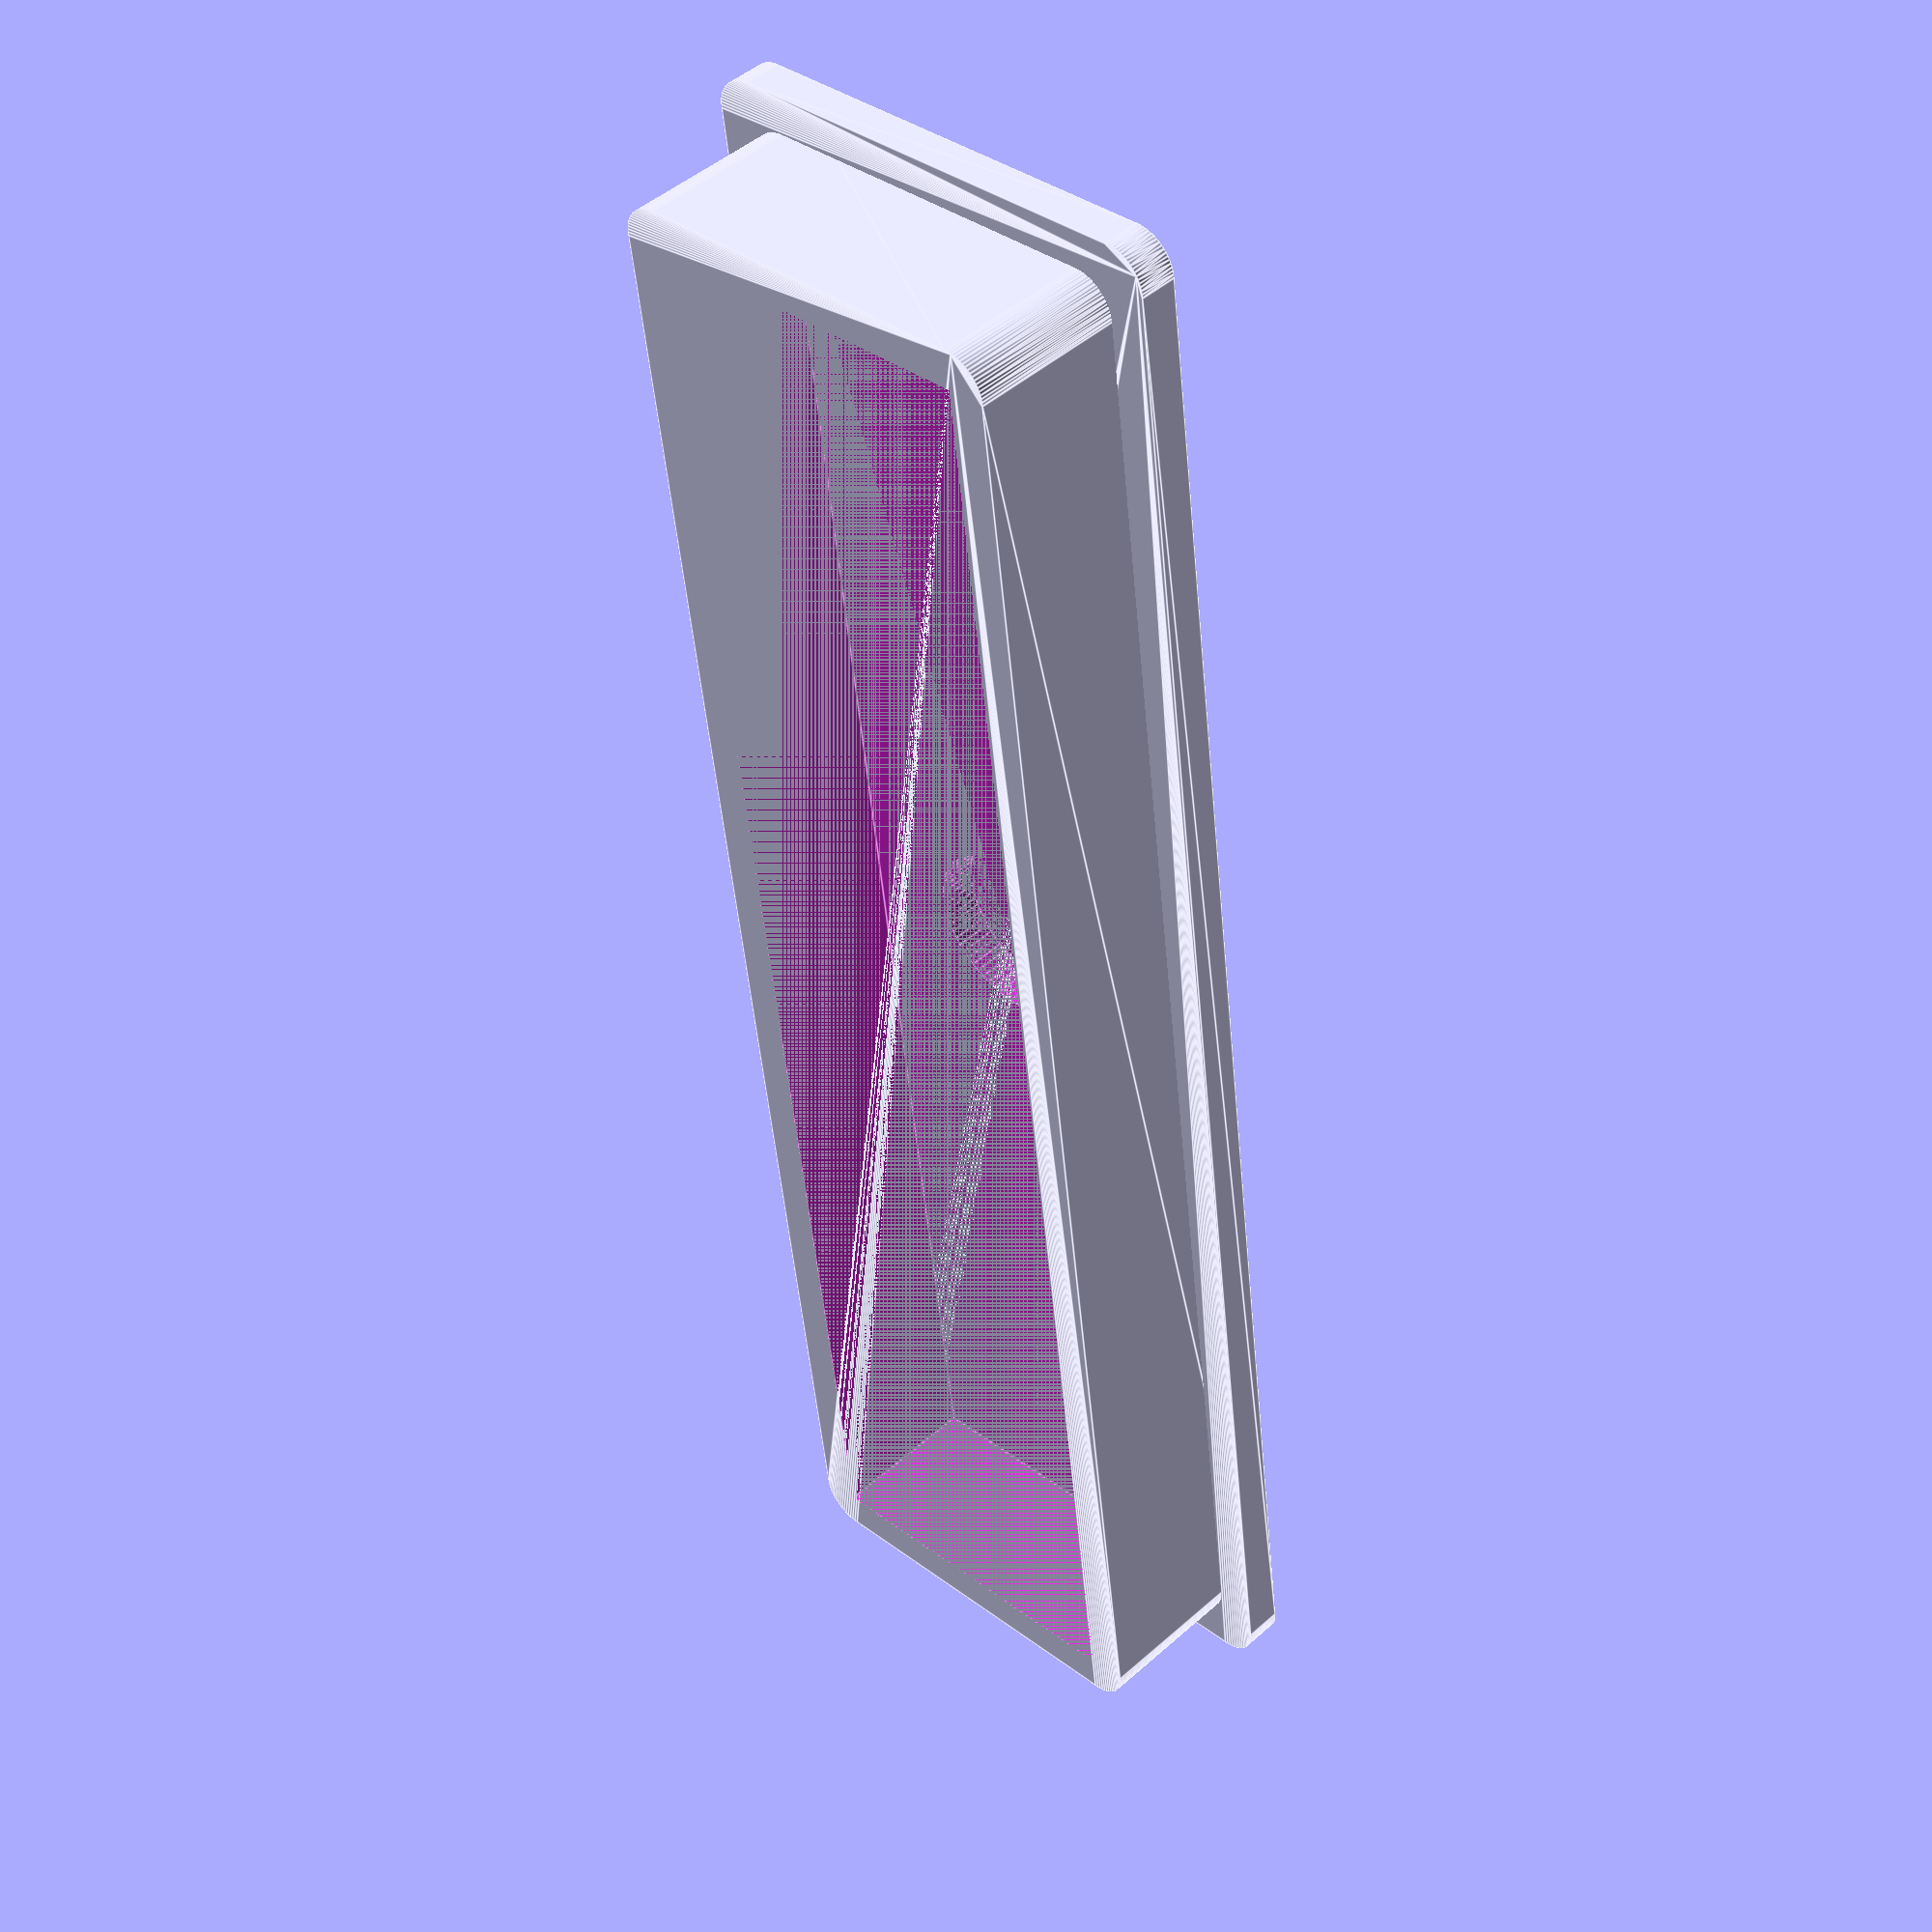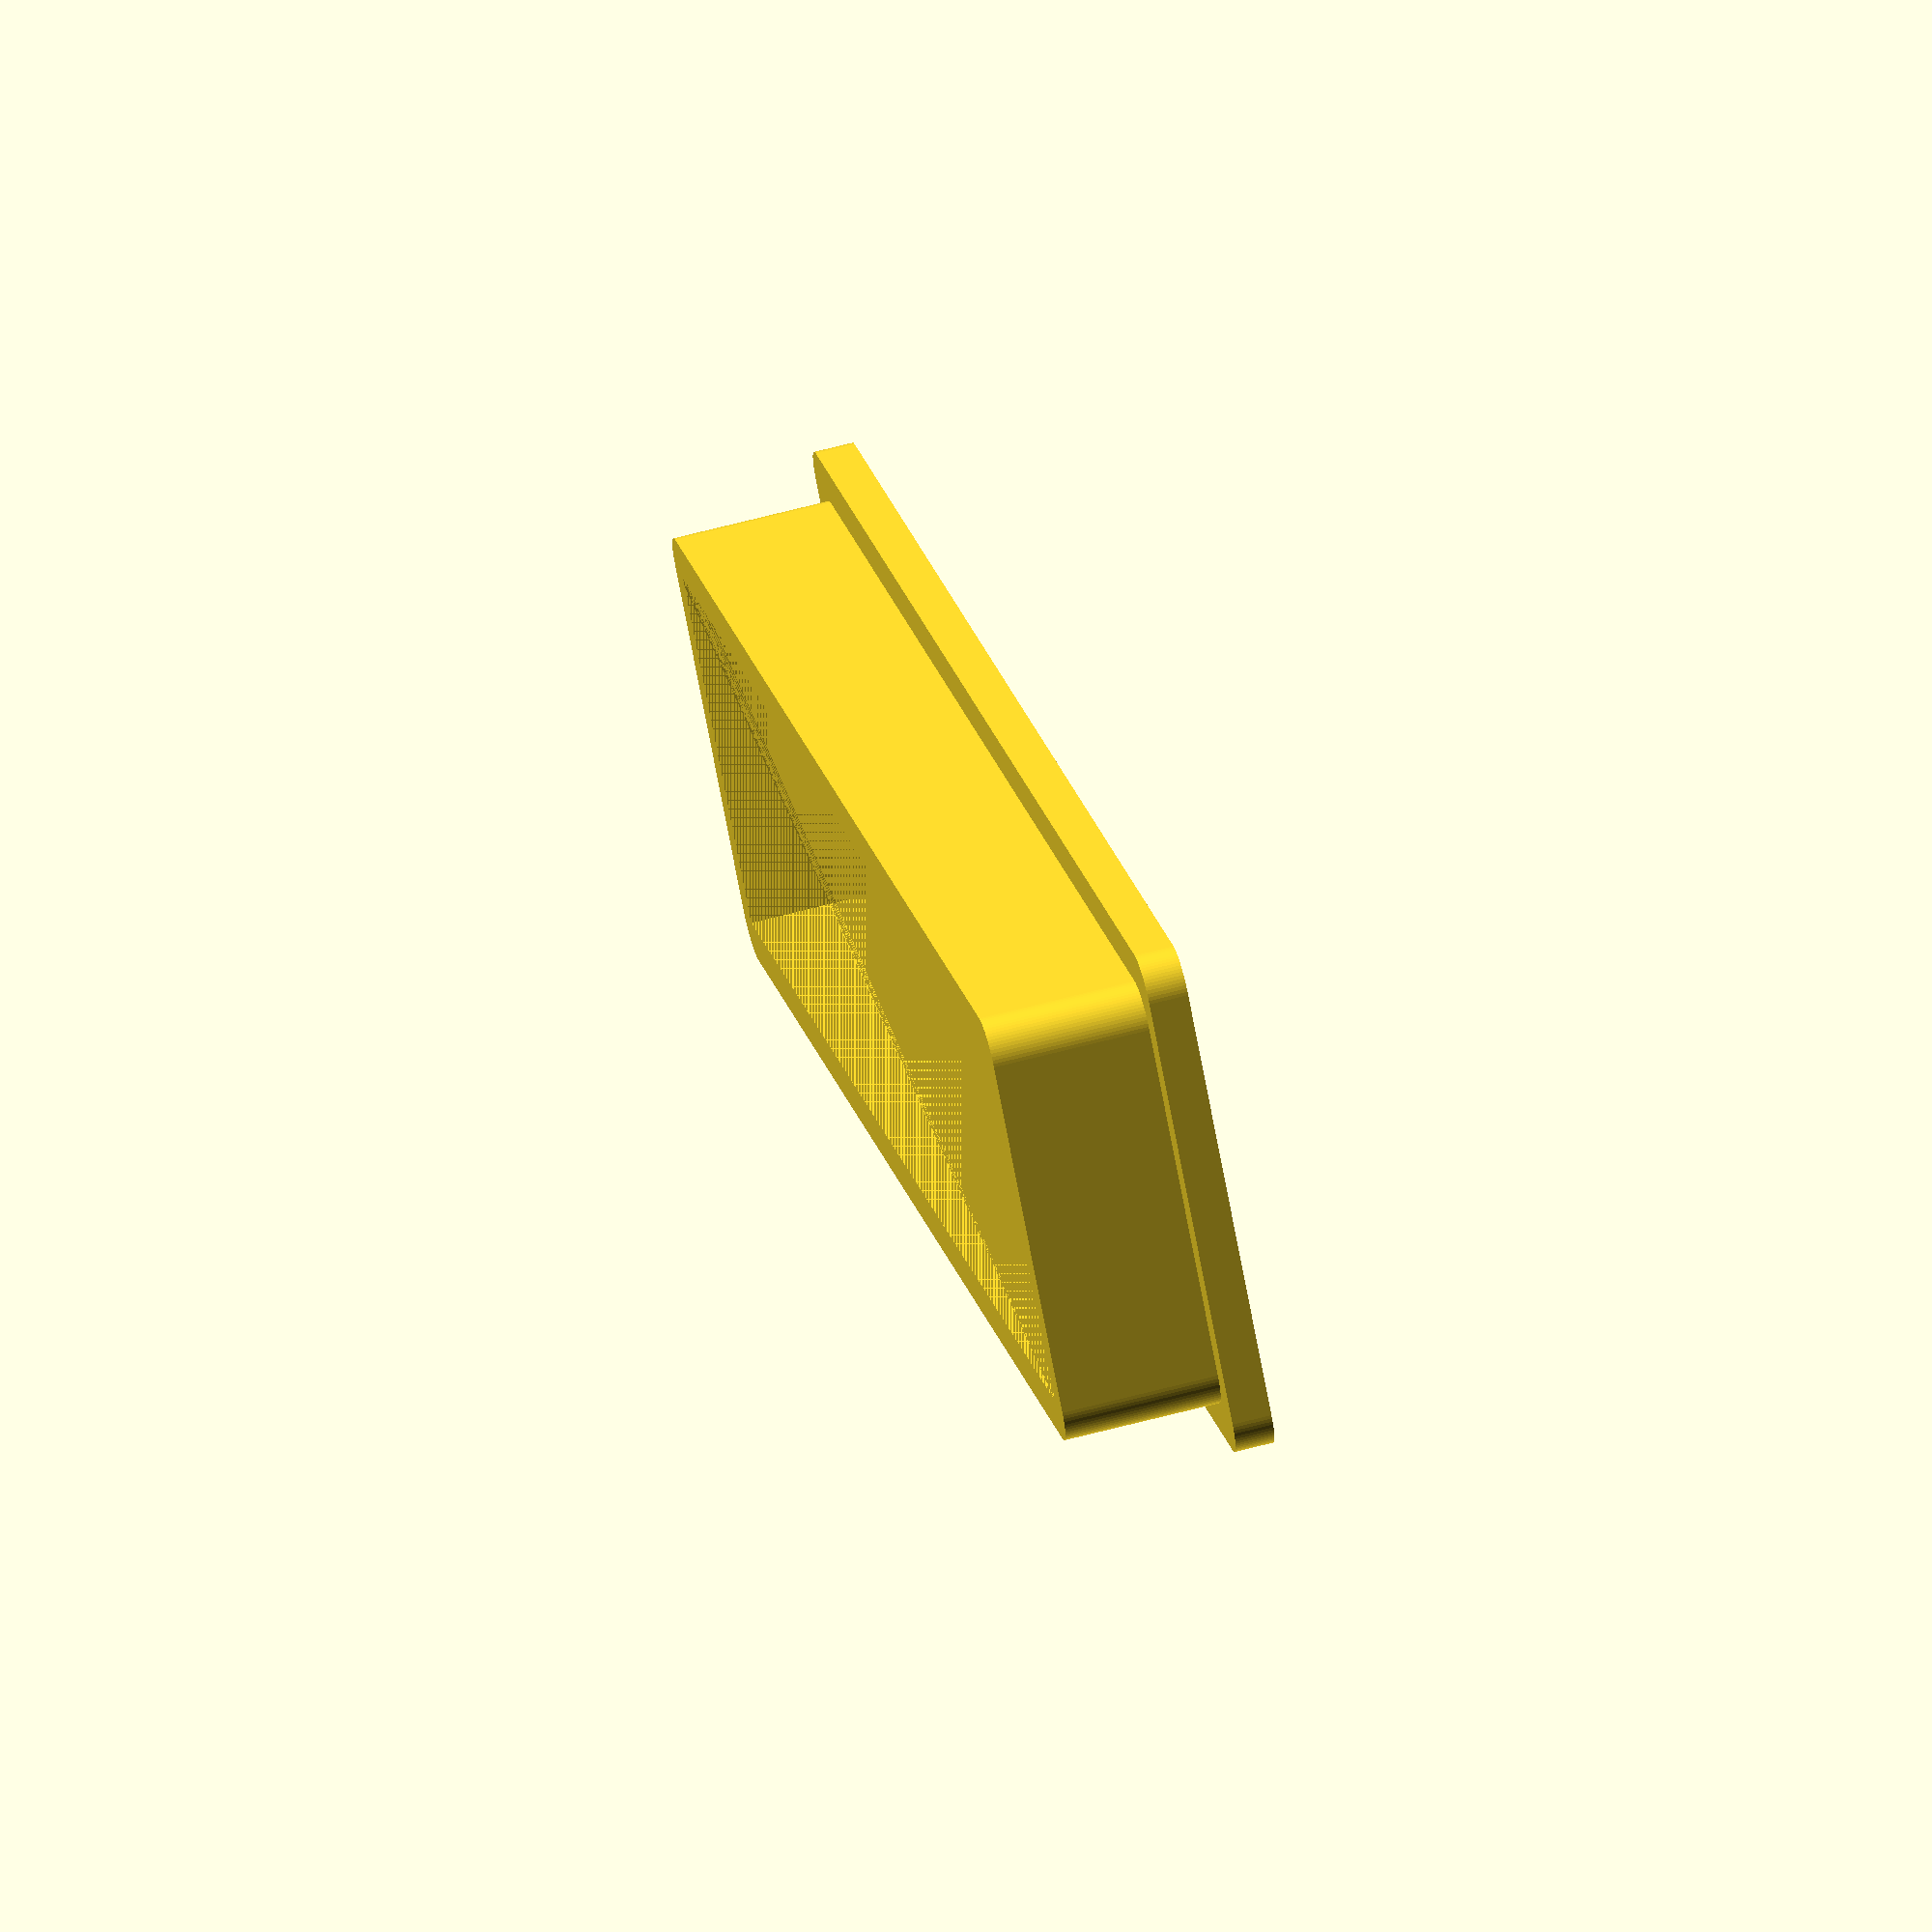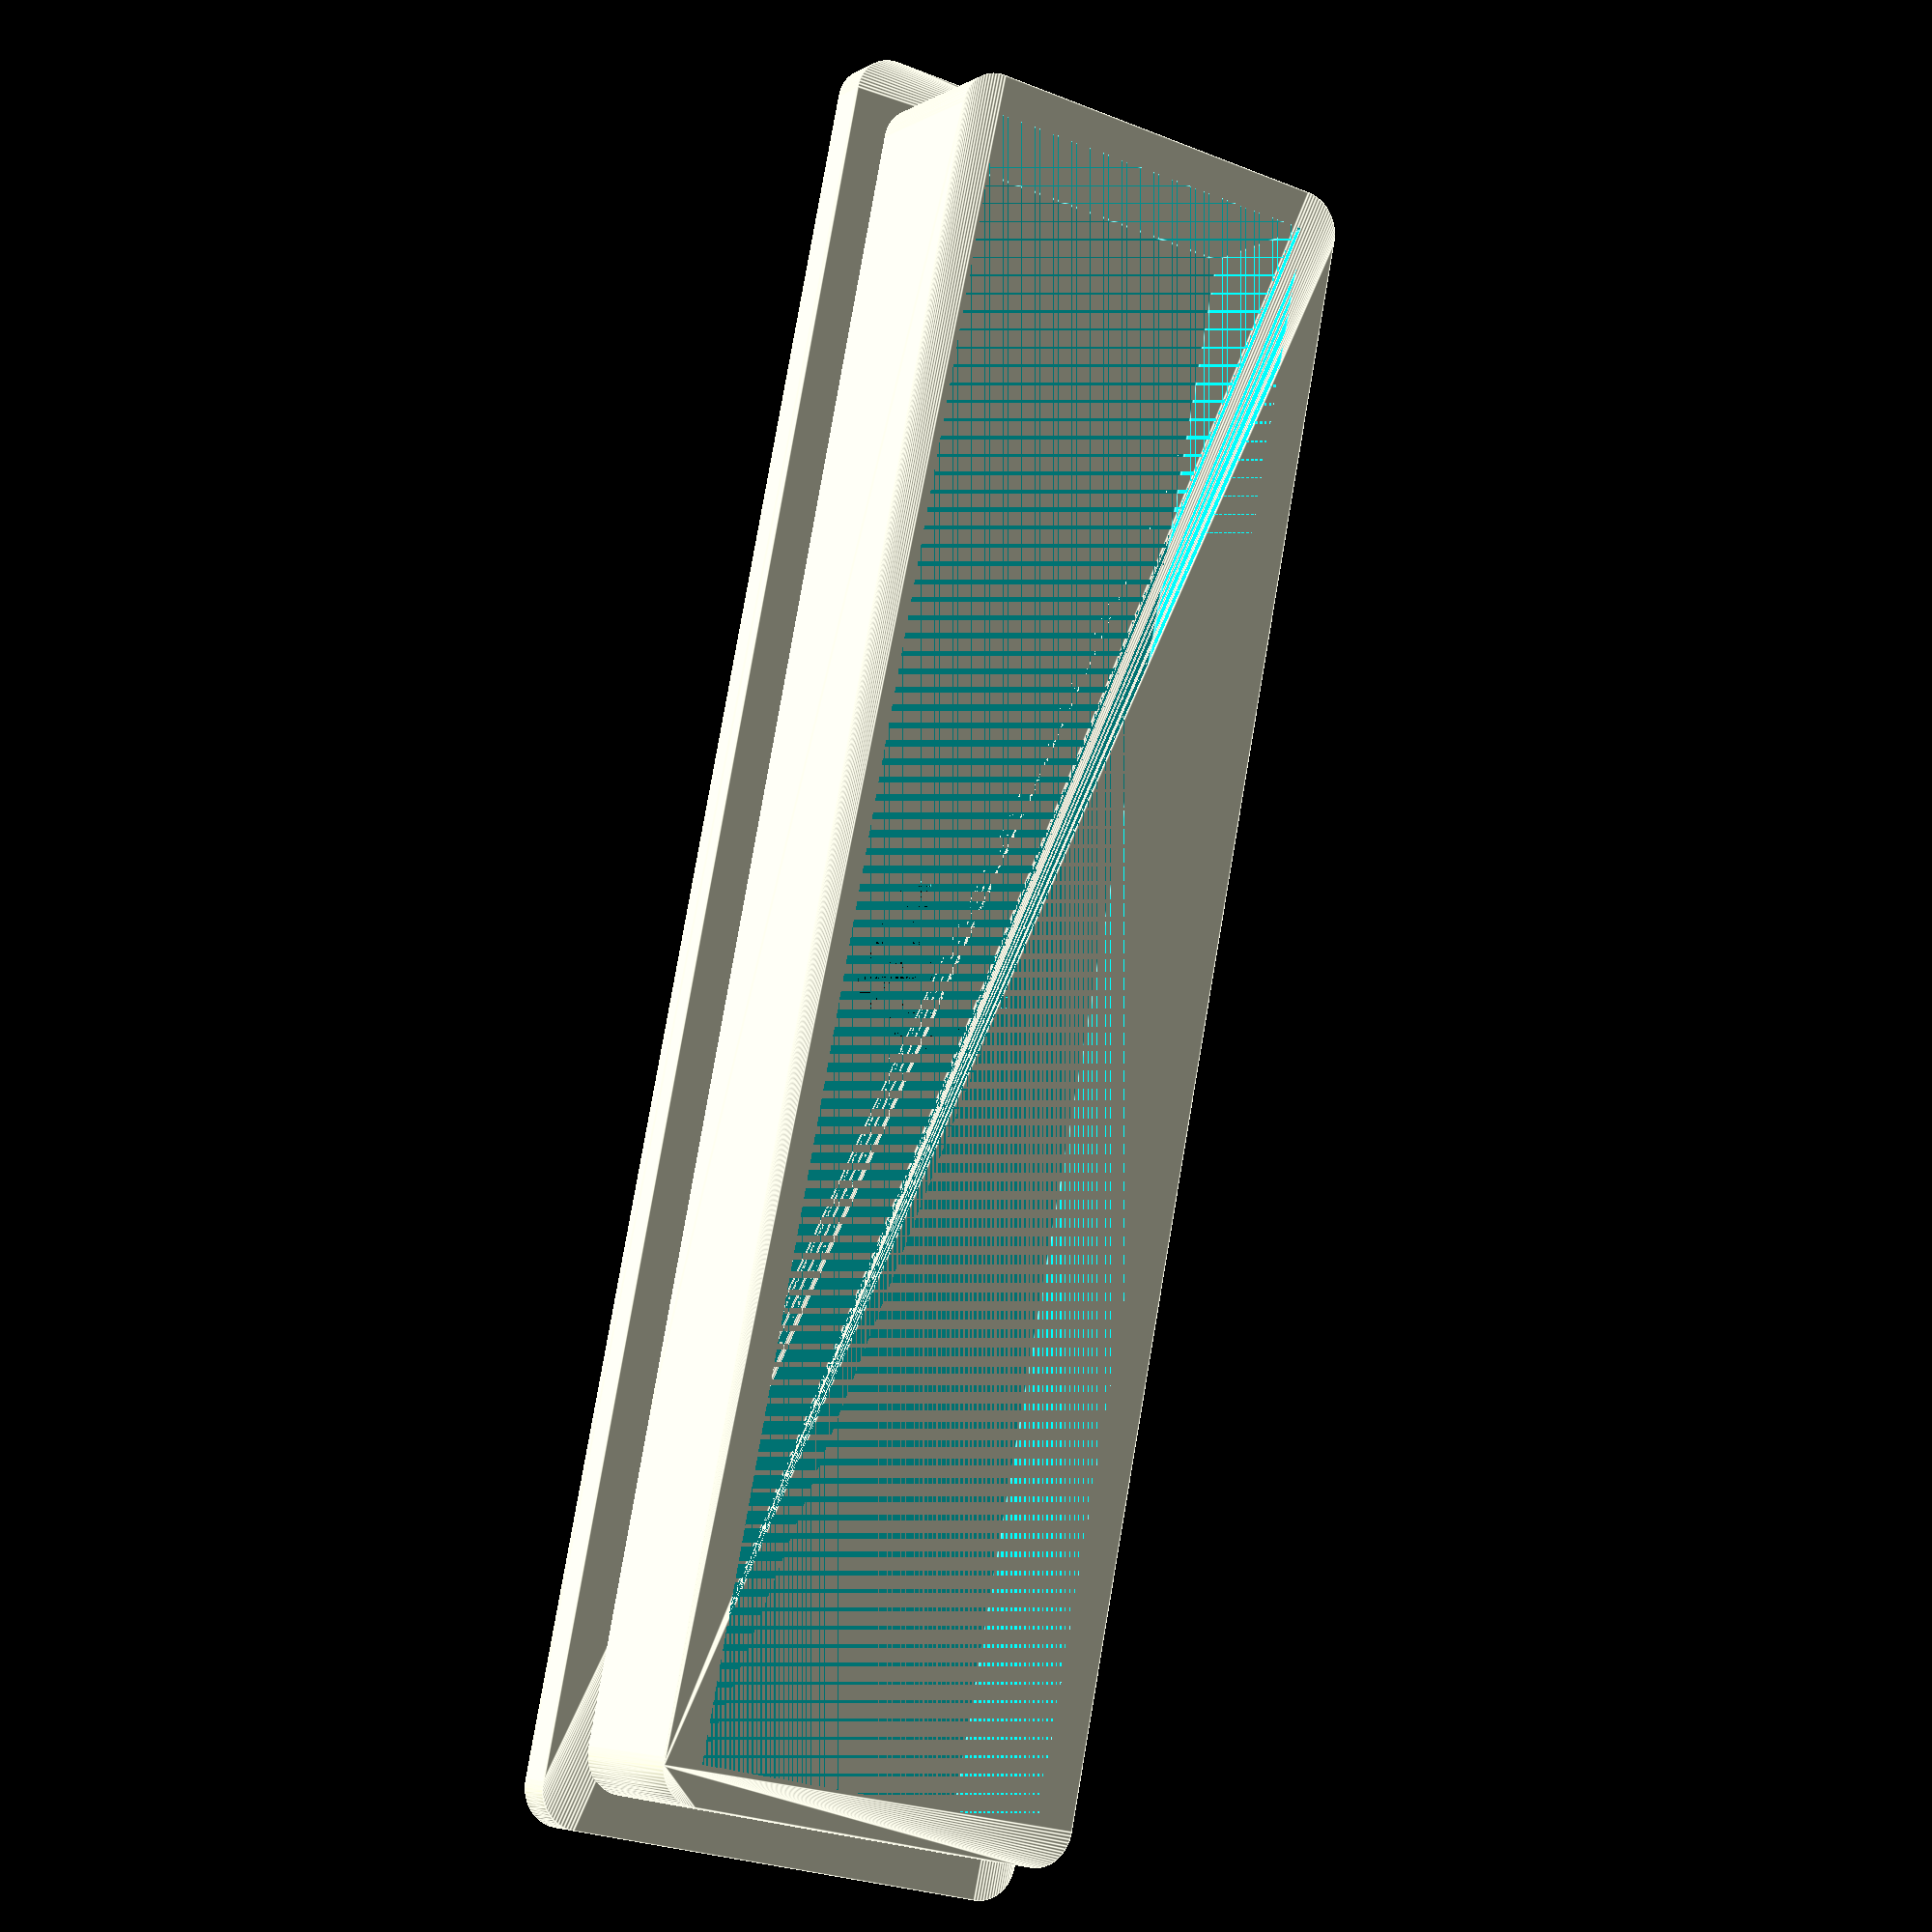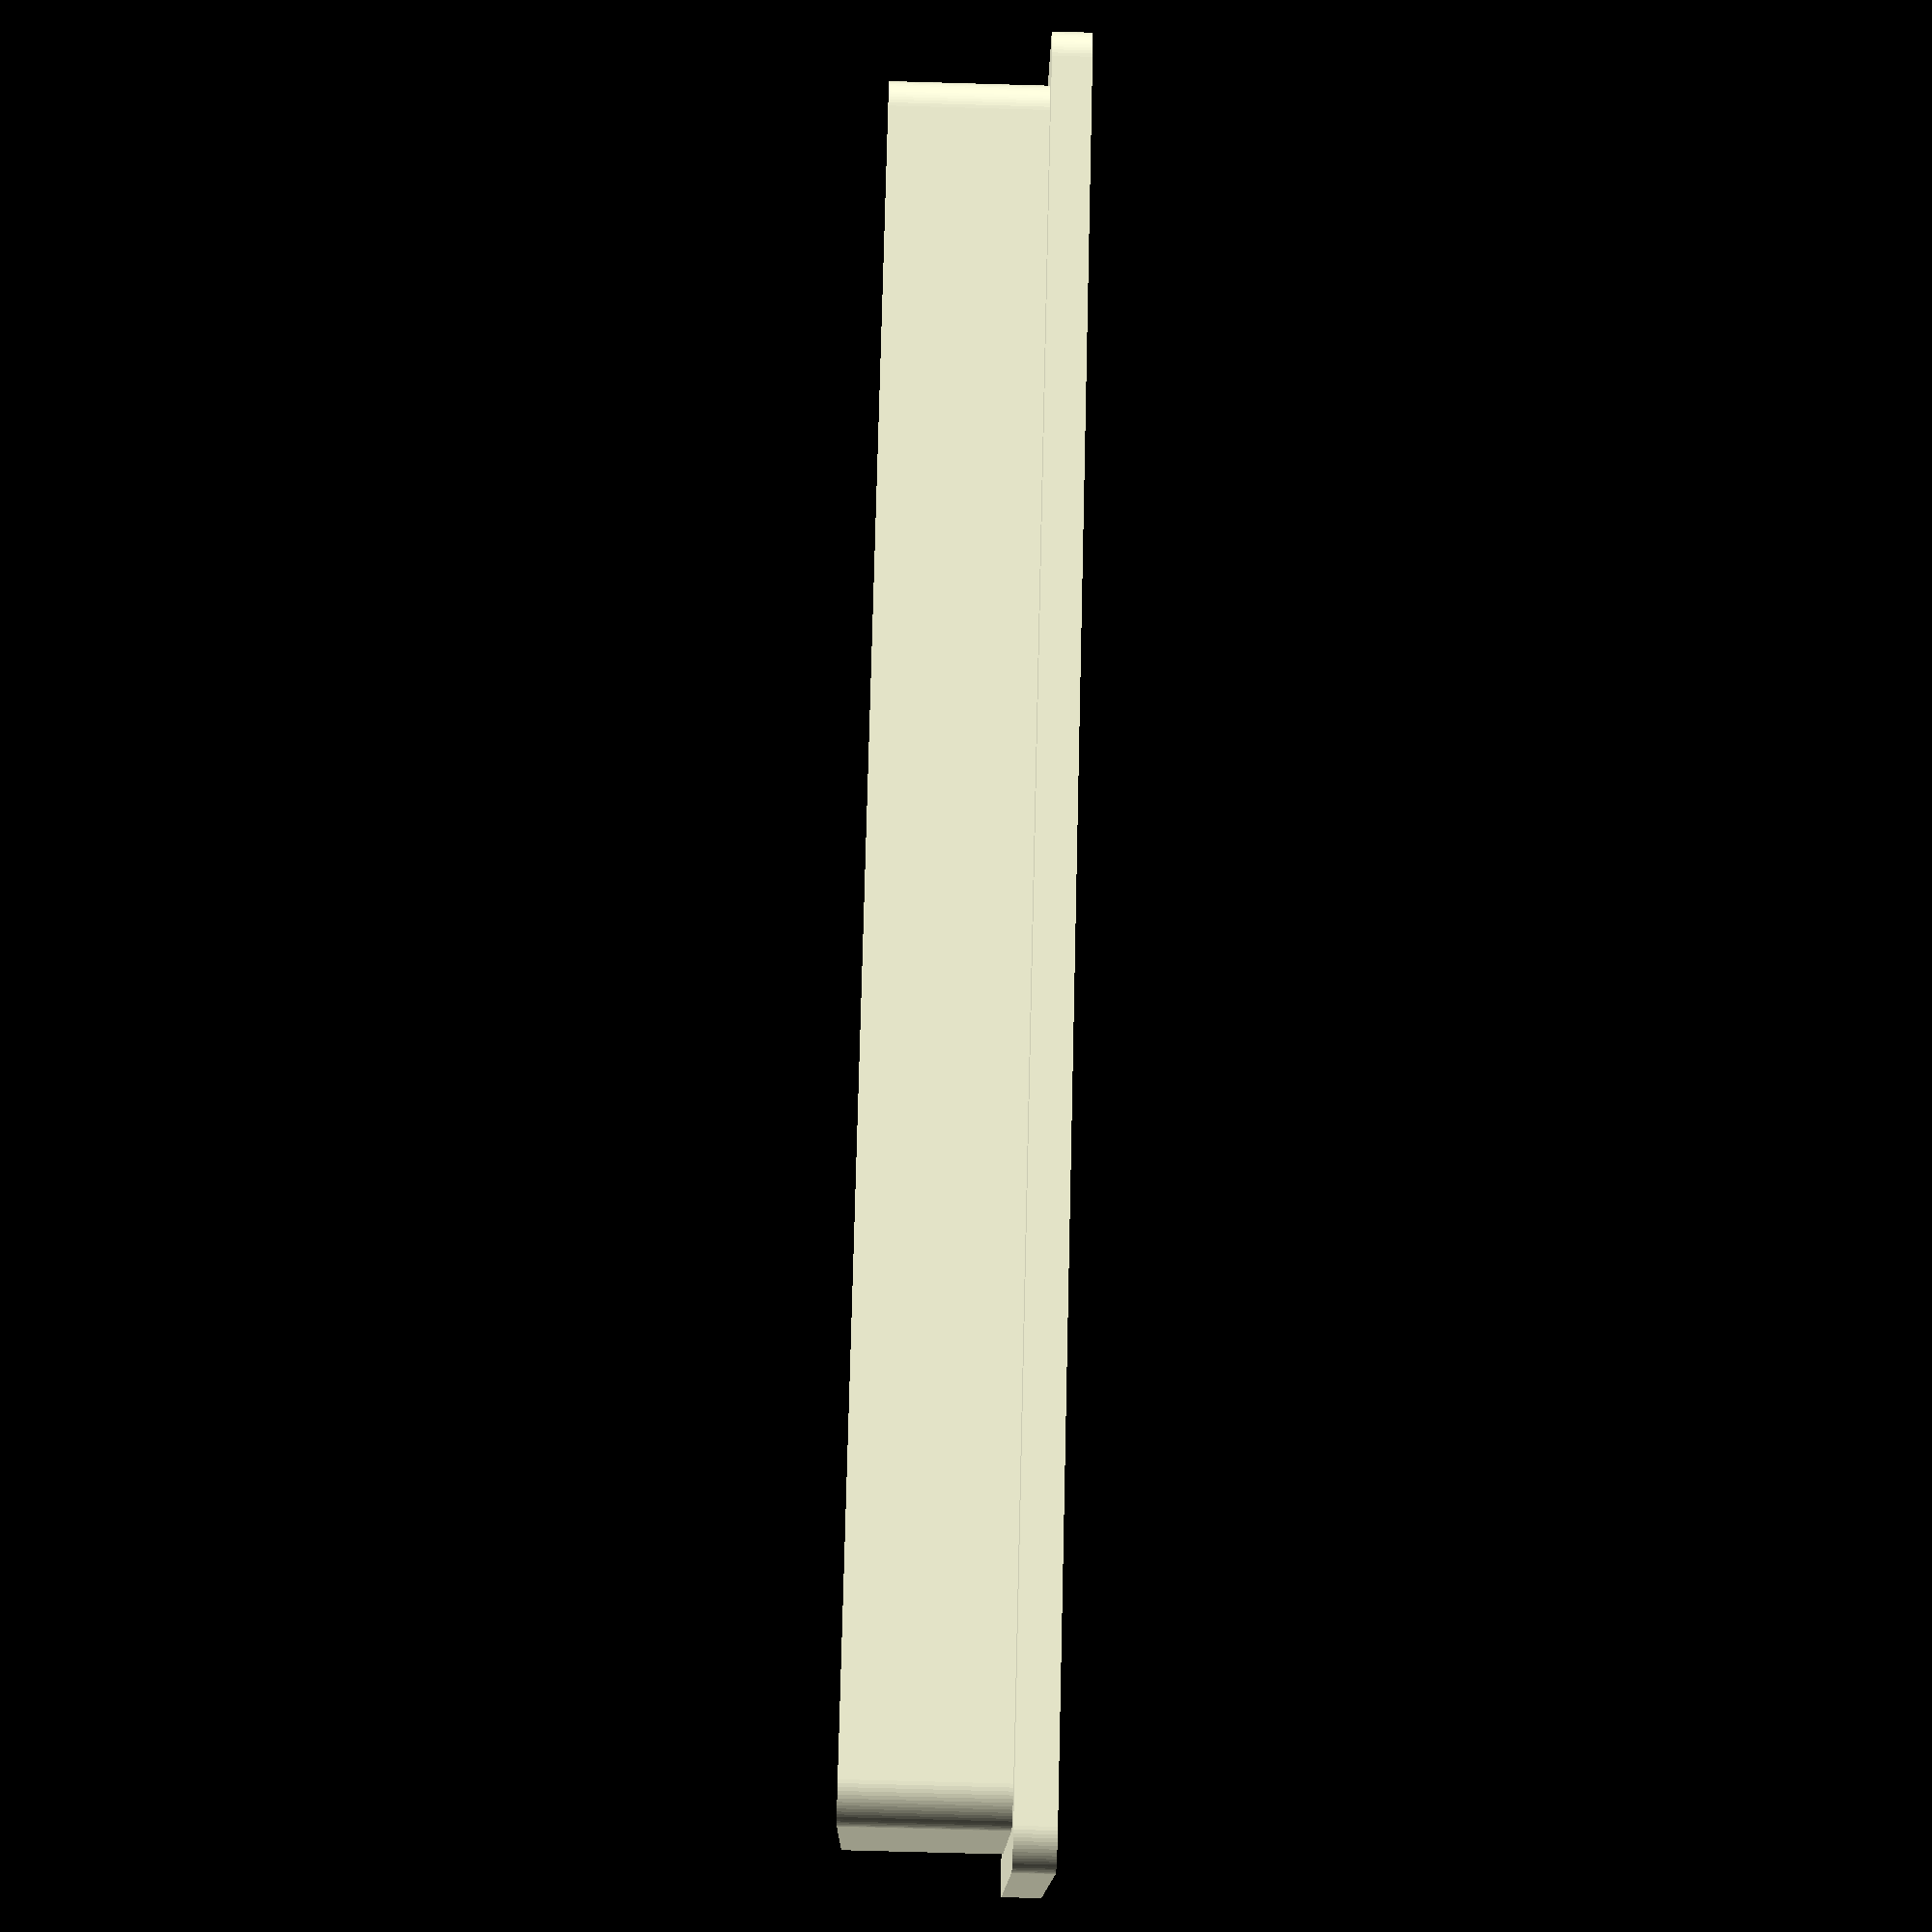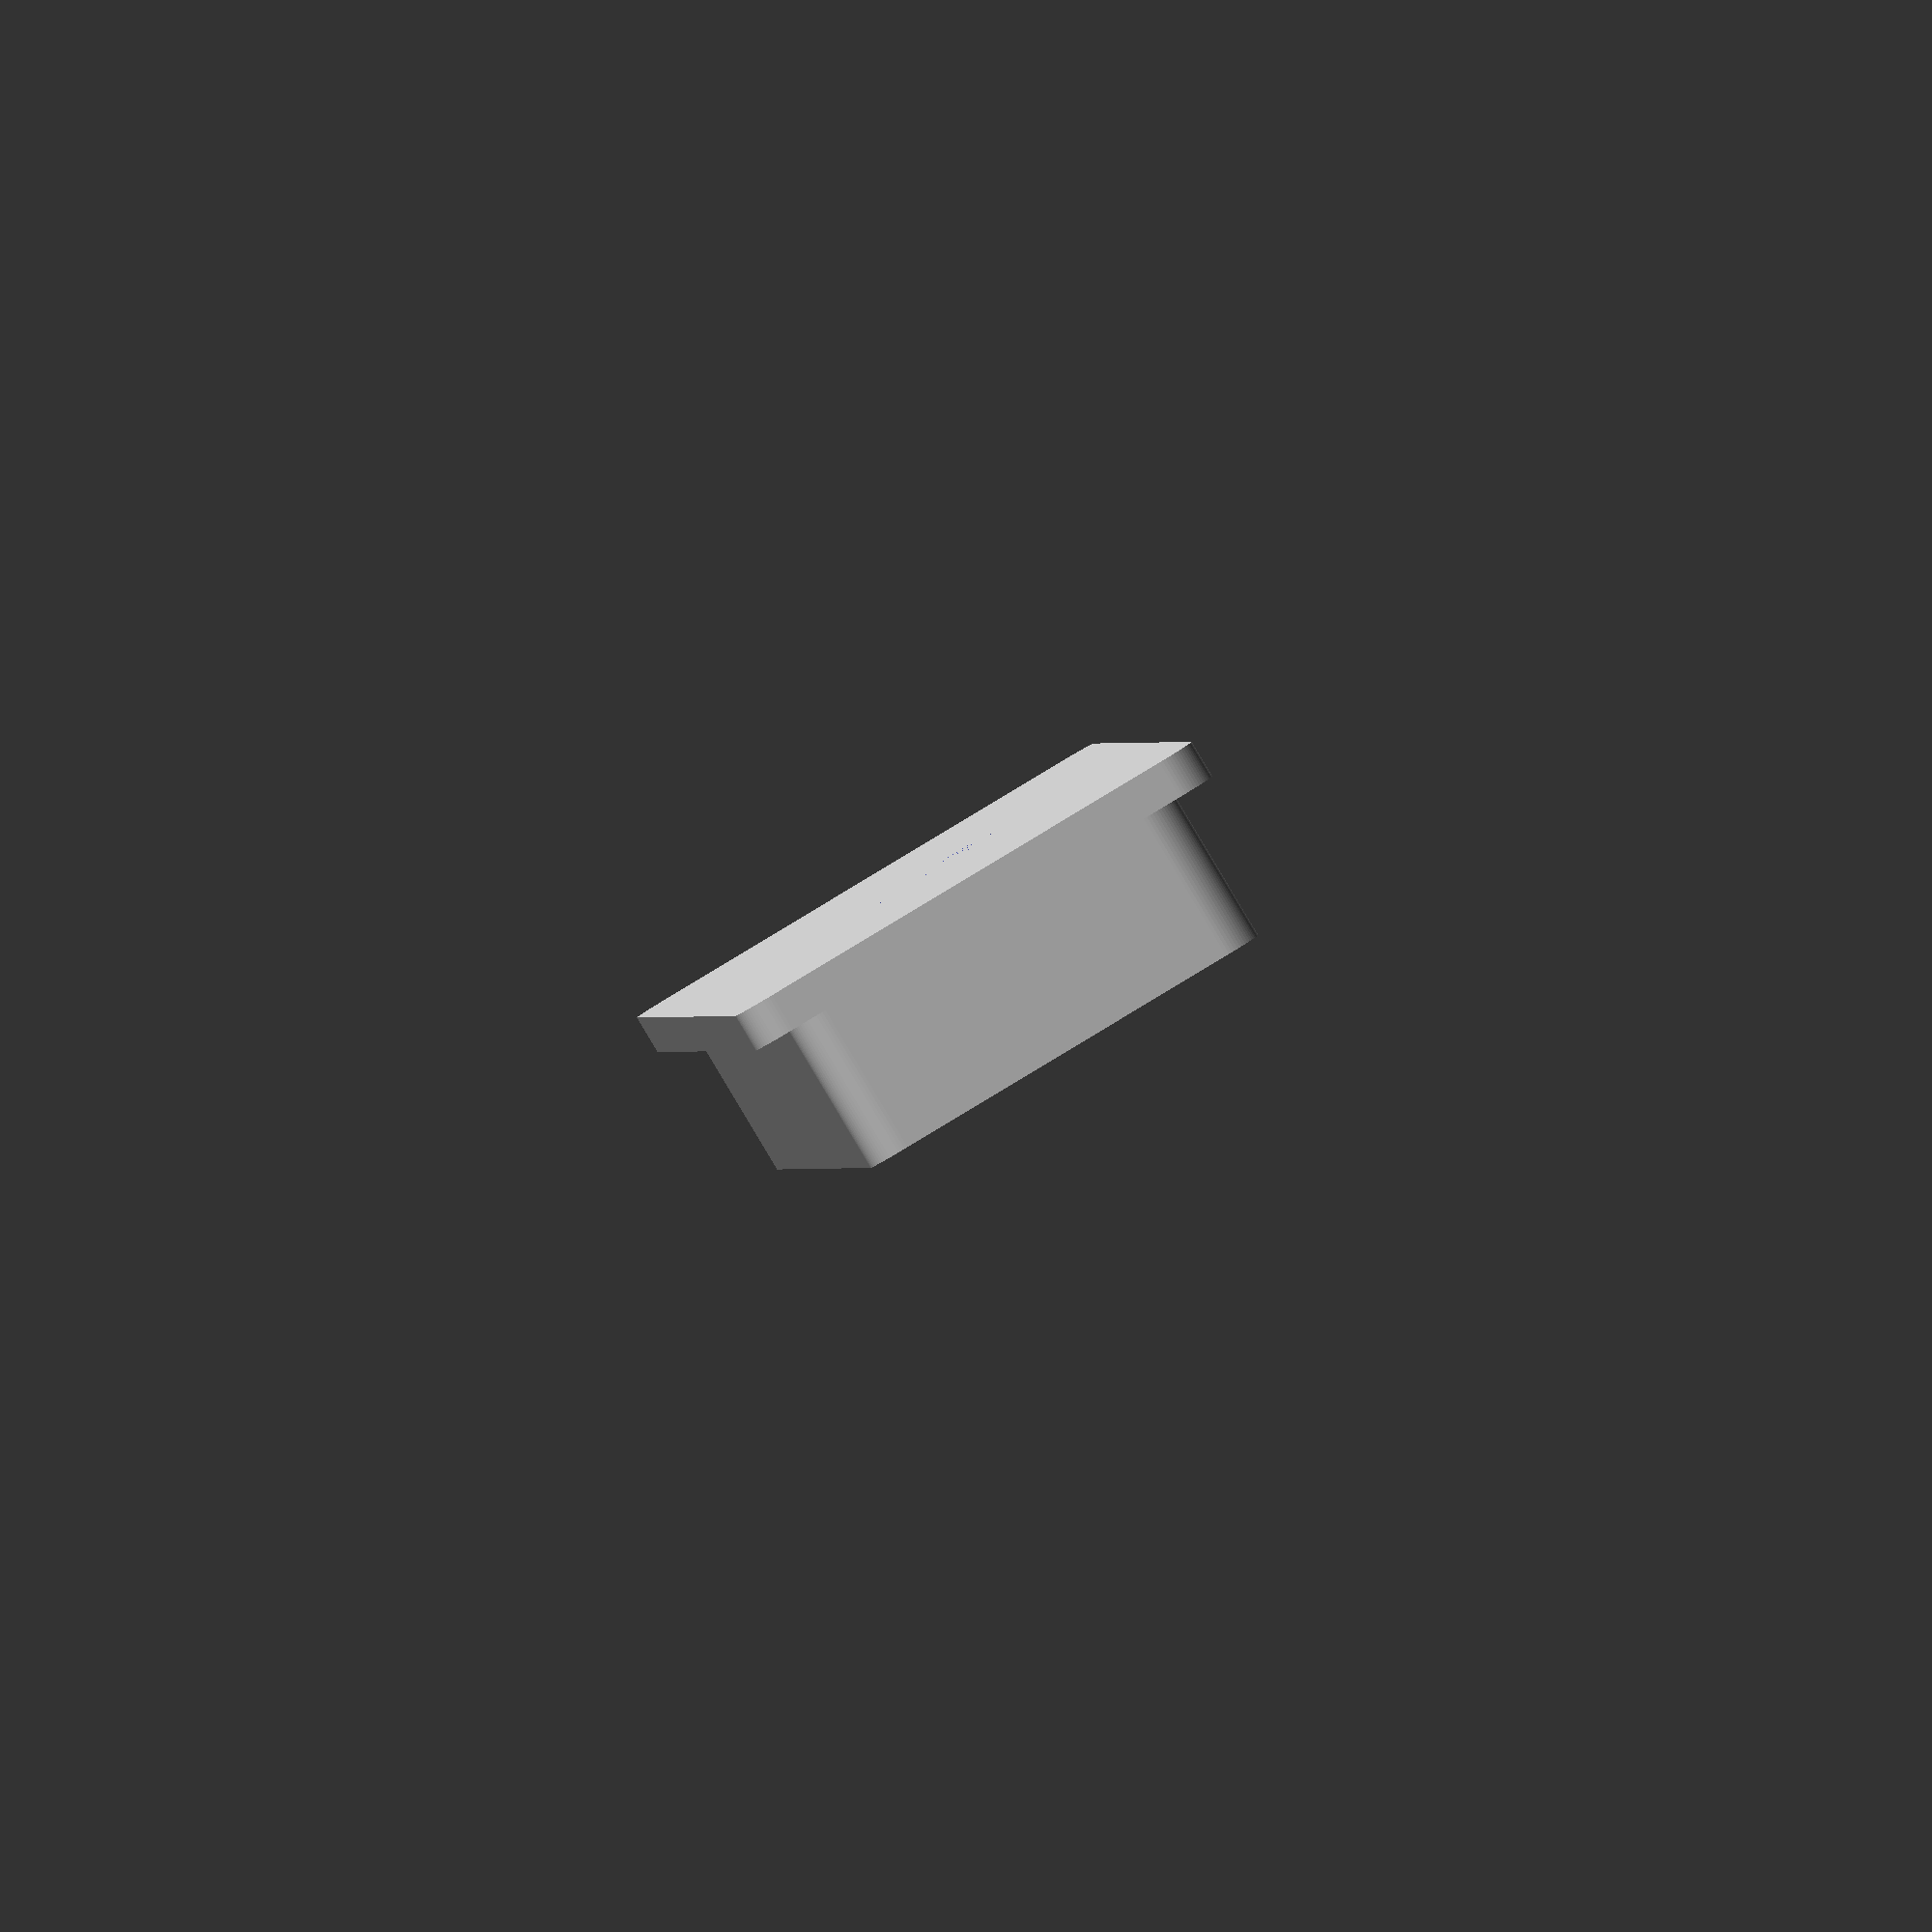
<openscad>
t = 1.2;
tolerance = 0.98;

hull_x = 51.5;
hull_y = 13.5;
hull_z = 6.0;

$fn=72;

module border() {
    minkowski() {
        cube([hull_x, hull_y, t-1]);
        cylinder(r=t, h=1);
    }
}

module hole() {
    cylinder(h = t, r = 2.75);
}

module hull() {
    
    difference() {
        union() {
            translate([-t, -t, 0]) border();
            minkowski() {
                cube([hull_x-2*t, hull_y-2*t, hull_z-1]);
                cylinder(r=t, h=1);
            }
        }
    
        translate([0, 0, t]) cube([hull_x-2*t, hull_y-2*t, hull_z-t]);
        
        translate([hull_x/2-t, hull_y/2-t, 0]) hole();
    }
}

translate([0, 0, 0]) hull();
</openscad>
<views>
elev=134.1 azim=82.6 roll=135.5 proj=p view=edges
elev=296.9 azim=315.1 roll=74.9 proj=o view=wireframe
elev=5.0 azim=281.3 roll=329.7 proj=p view=edges
elev=74.2 azim=330.6 roll=88.4 proj=p view=wireframe
elev=268.1 azim=93.8 roll=329.1 proj=o view=solid
</views>
